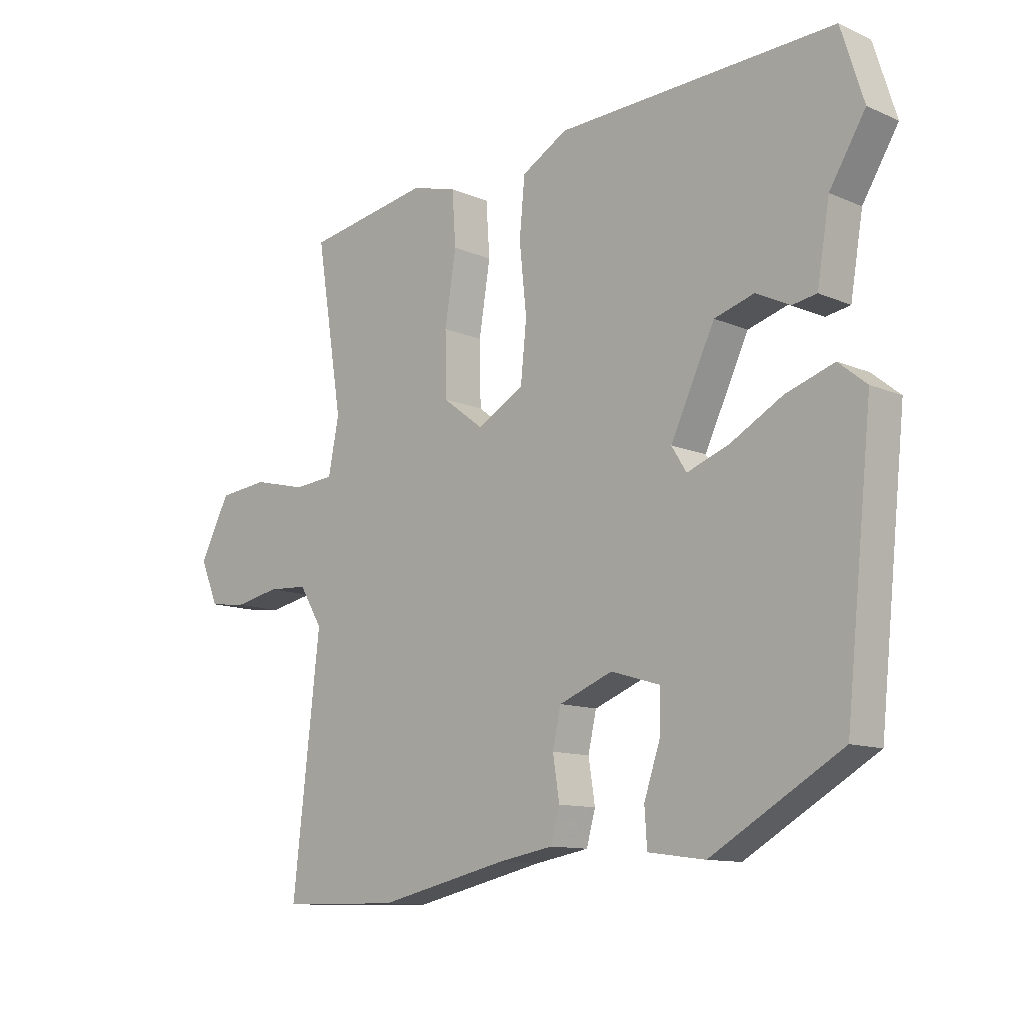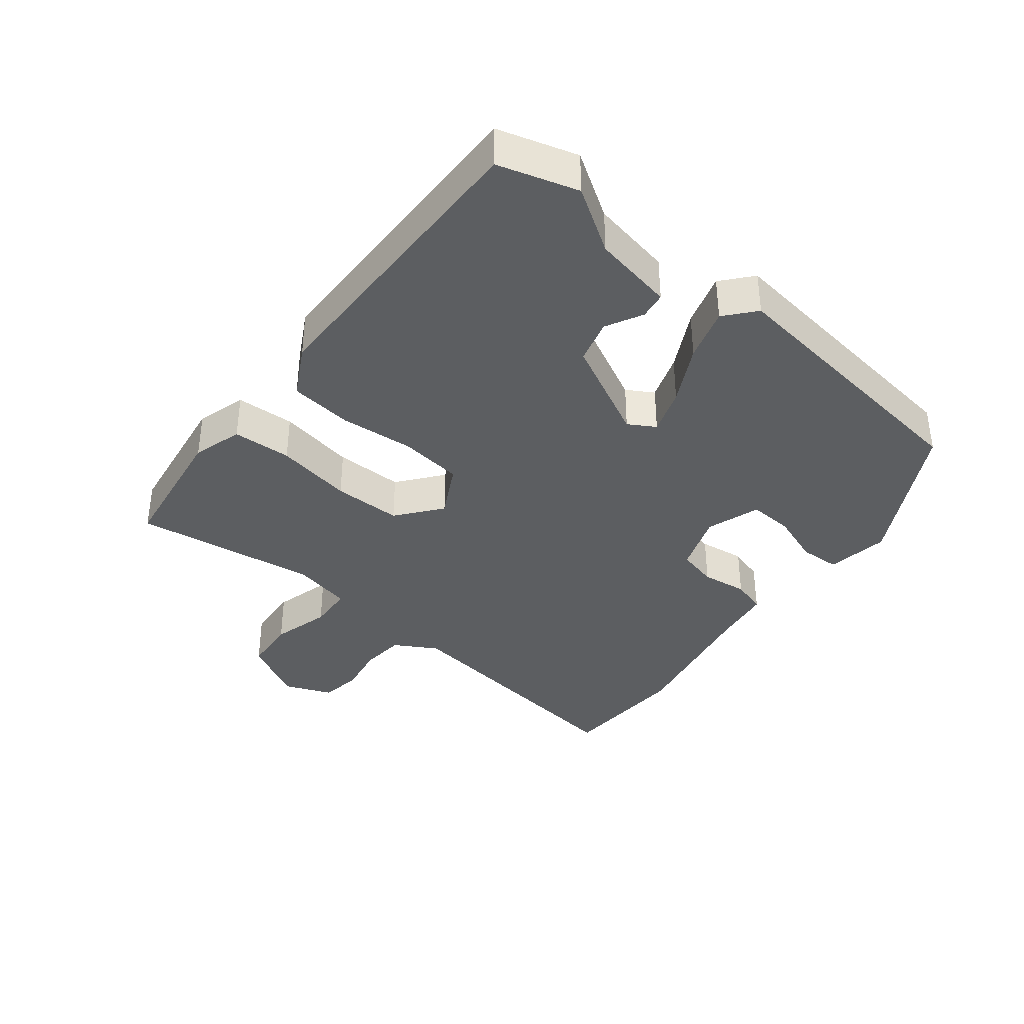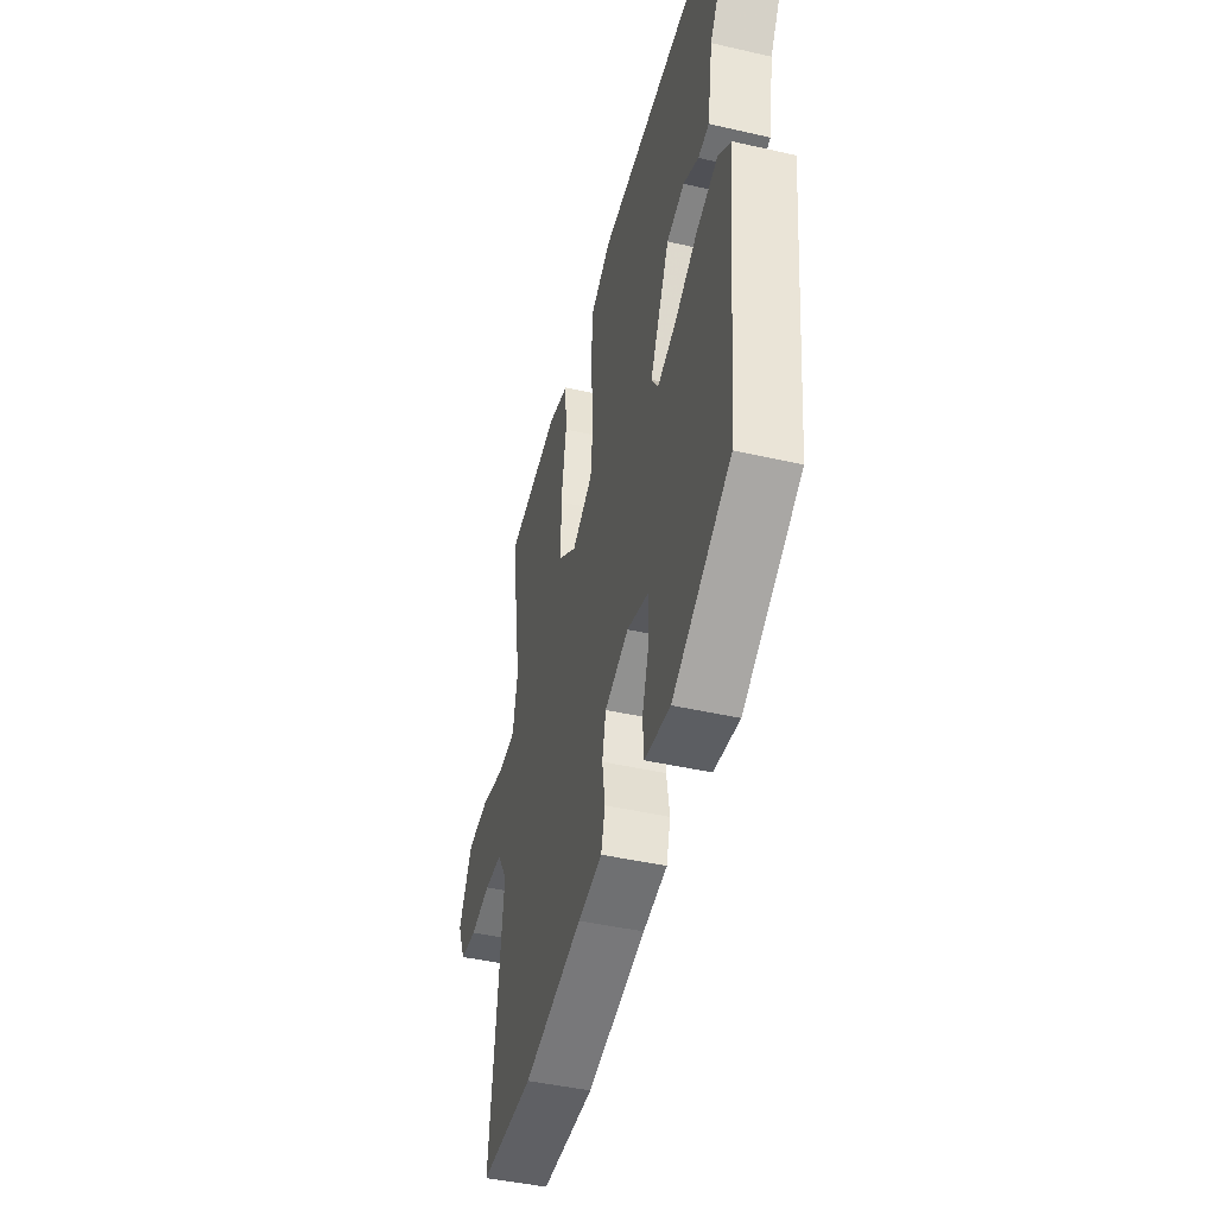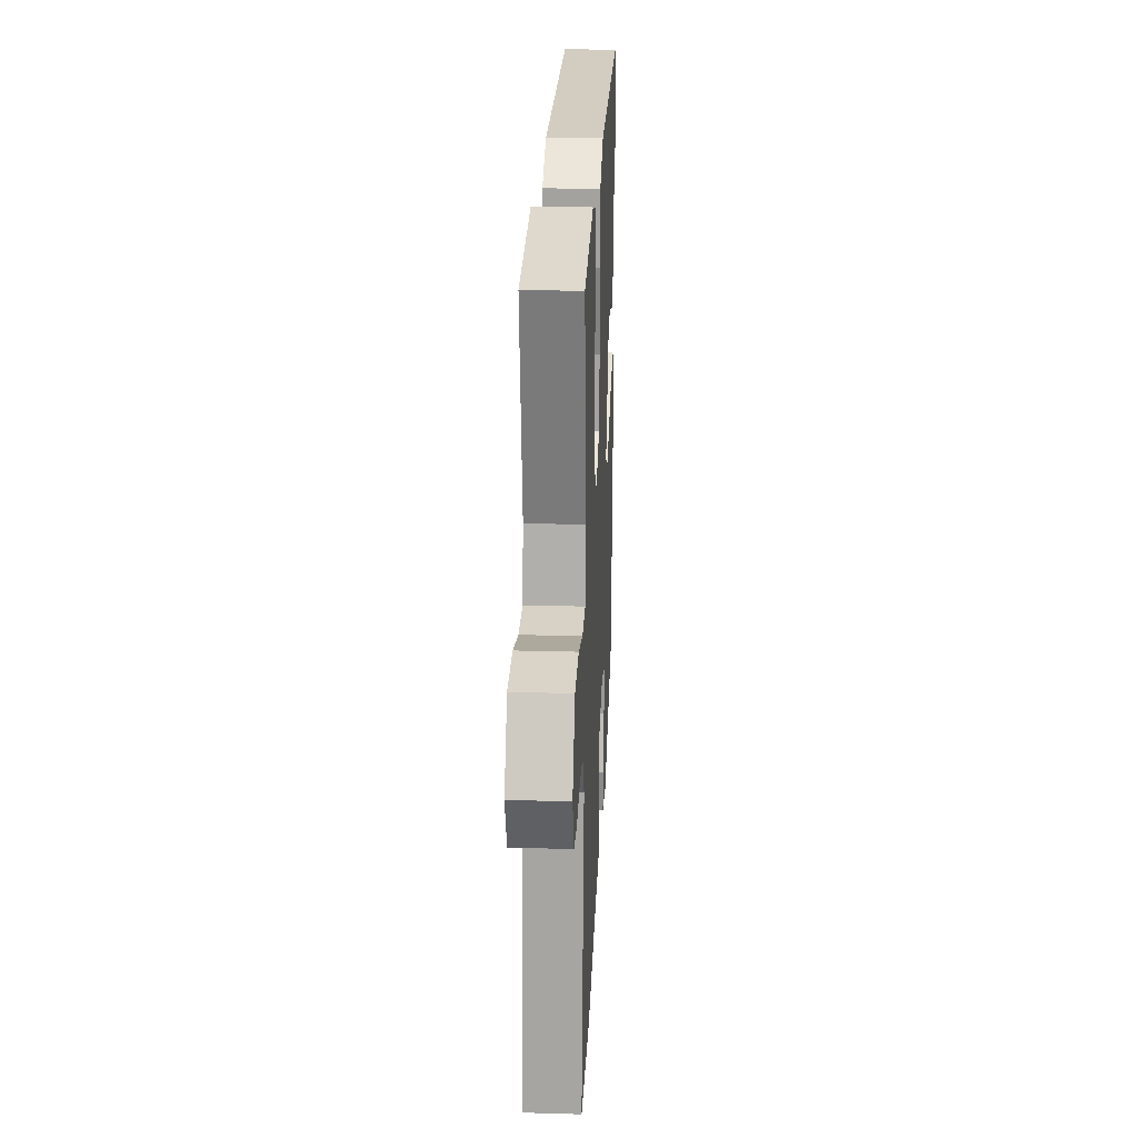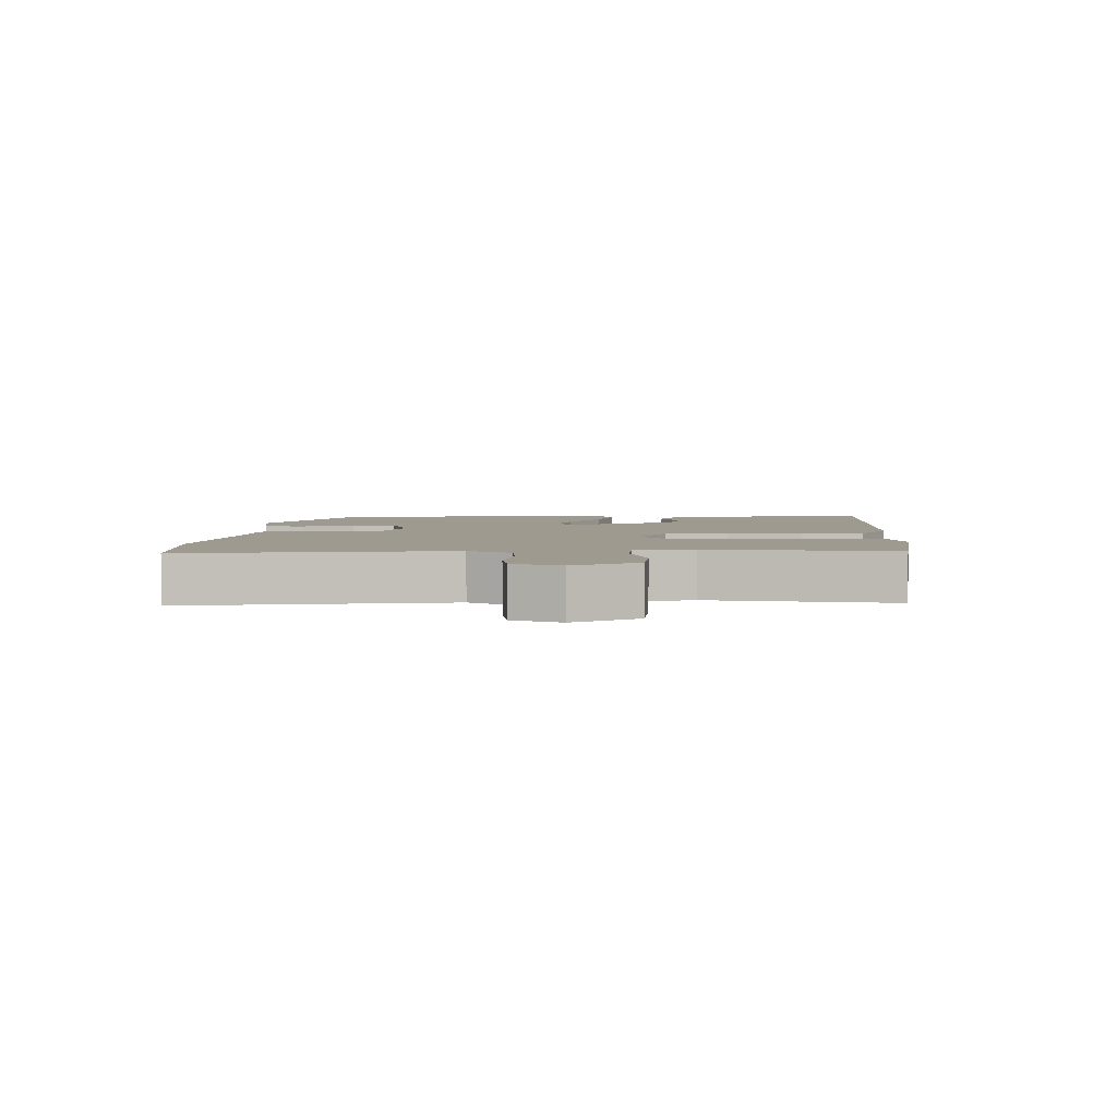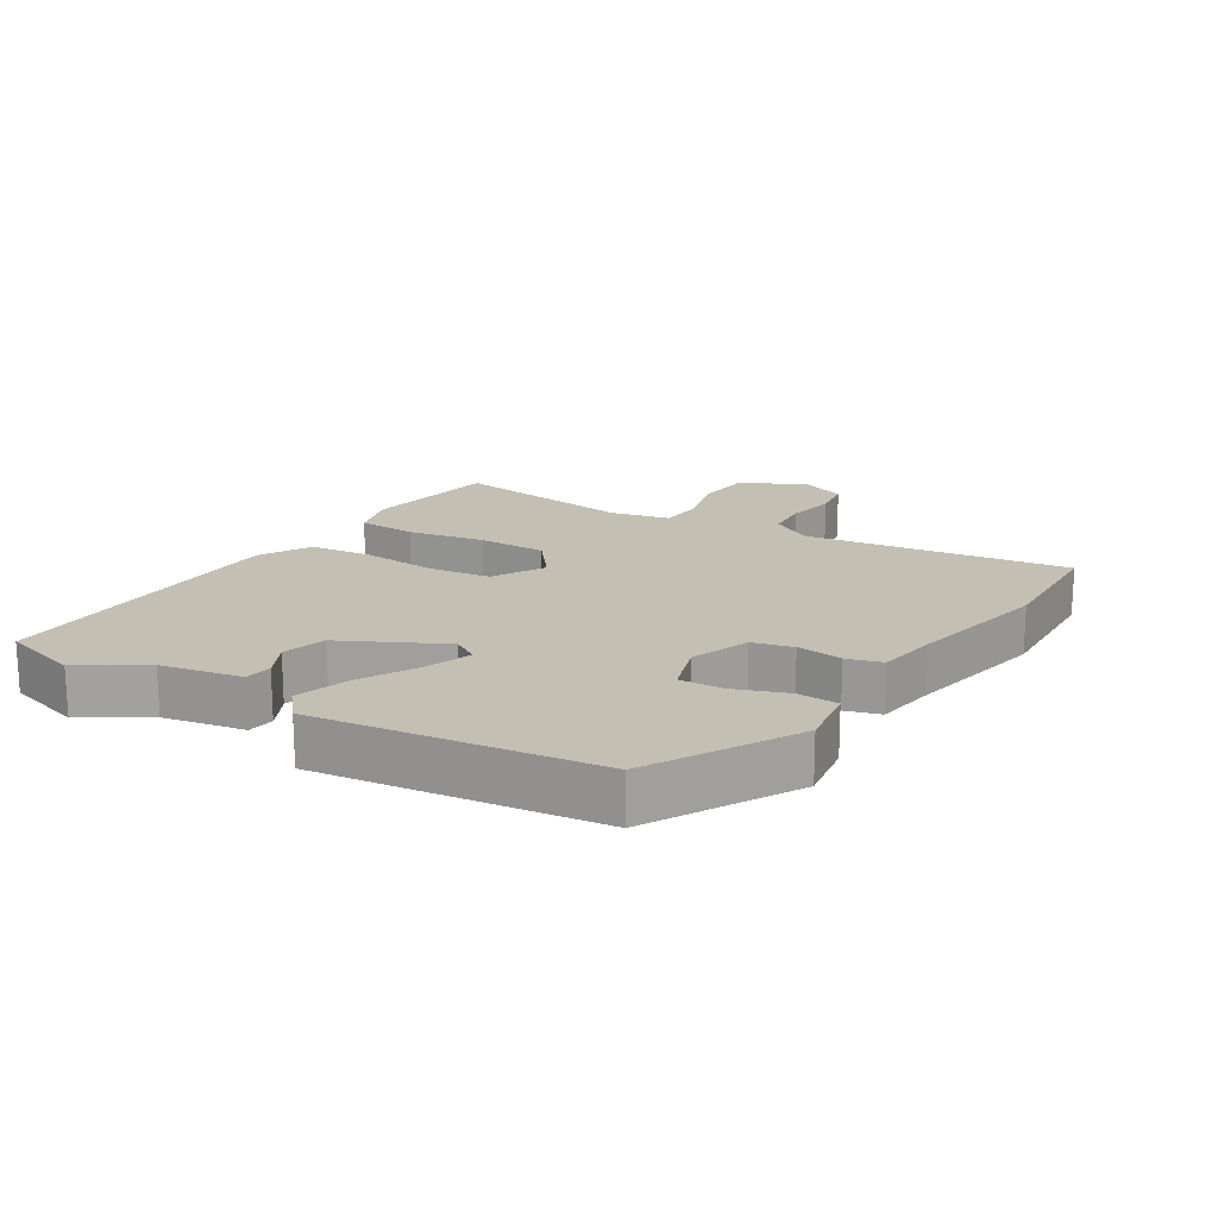
<metadata>
{"format":"obj","ext":"obj","renderer":"f3d","projection":"perspective","resolution":1024,"background":"white","views":[{"elev":-11.6,"azim":44.0,"up":"+Z"},{"elev":-37.3,"azim":50.1,"up":"+Y"},{"elev":-45.0,"azim":75.2,"up":"+Z"},{"elev":22.4,"azim":-87.2,"up":"+Z"},{"elev":3.9,"azim":-90.2,"up":"+Y"},{"elev":17.8,"azim":120.6,"up":"+Y"}]}
</metadata>
<code>
v 0.479 0.07 0.565
v 0.517 0.07 0.445
v 0.457 0.07 0.347
v 0.436 0.07 0.222
v 0.395 0.07 0.215
v 0.338 0.07 0.243
v 0.271 0.07 0.223
v 0.197 0.07 0.068
v 0.222 0.07 0.028
v 0.292 0.07 0.054
v 0.38 0.07 0.103
v 0.461 0.07 0.13
v 0.508 0.07 0.092
v 0.463 0.07 -0.337
v 0.244 0.07 -0.464
v 0.148 0.07 -0.451
v 0.144 0.07 -0.389
v 0.171 0.07 -0.309
v 0.173 0.07 -0.241
v 0.09 0.07 -0.216
v 0 0.07 -0.251
v -0.014 0.07 -0.313
v -0.003 0.07 -0.383
v -0.018 0.07 -0.437
v -0.109 0.07 -0.453
v -0.331 0.07 -0.503
v -0.532 0.07 -0.499
v -0.486 0.07 -0.095
v -0.525 0.07 -0.031
v -0.593 0.07 -0.027
v -0.669 0.07 -0.042
v -0.732 0.07 -0.034
v -0.763 0.07 0.038
v -0.712 0.07 0.136
v -0.628 0.07 0.145
v -0.537 0.07 0.123
v -0.469 0.07 0.129
v -0.451 0.07 0.22
v -0.496 0.07 0.501
v -0.286 0.07 0.537
v -0.209 0.07 0.516
v -0.203 0.07 0.426
v -0.222 0.07 0.308
v -0.22 0.07 0.203
v -0.151 0.07 0.151
v -0.072 0.07 0.196
v -0.062 0.07 0.293
v -0.074 0.07 0.407
v -0.065 0.07 0.503
v 0.012 0.07 0.547
v 0.479 0 0.565
v 0.517 0 0.445
v 0.457 0 0.347
v 0.436 0 0.222
v 0.395 0 0.215
v 0.338 0 0.243
v 0.271 0 0.223
v 0.197 0 0.068
v 0.222 0 0.028
v 0.292 0 0.054
v 0.38 0 0.103
v 0.461 0 0.13
v 0.508 0 0.092
v 0.463 0 -0.337
v 0.244 0 -0.464
v 0.148 0 -0.451
v 0.144 0 -0.389
v 0.171 0 -0.309
v 0.173 0 -0.241
v 0.09 0 -0.216
v 0 0 -0.251
v -0.014 0 -0.313
v -0.003 0 -0.383
v -0.018 0 -0.437
v -0.109 0 -0.453
v -0.331 0 -0.503
v -0.532 0 -0.499
v -0.486 0 -0.095
v -0.525 0 -0.031
v -0.593 0 -0.027
v -0.669 0 -0.042
v -0.732 0 -0.034
v -0.763 0 0.038
v -0.712 0 0.136
v -0.628 0 0.145
v -0.537 0 0.123
v -0.469 0 0.129
v -0.451 0 0.22
v -0.496 0 0.501
v -0.286 0 0.537
v -0.209 0 0.516
v -0.203 0 0.426
v -0.222 0 0.308
v -0.22 0 0.203
v -0.151 0 0.151
v -0.072 0 0.196
v -0.062 0 0.293
v -0.074 0 0.407
v -0.065 0 0.503
v 0.012 0 0.547
f 47 48 49 50
f 46 47 50 1
f 40 41 42 43
f 38 39 40 43
f 37 38 43 44
f 33 34 35 36
f 33 36 37
f 30 31 32 33
f 29 30 33 37
f 28 29 37 44
f 25 26 27 28
f 22 23 24 25
f 21 22 25 28
f 20 21 28 44
f 15 16 17 18
f 15 18 19
f 14 15 19
f 13 14 19
f 10 11 12 13
f 9 10 13 19
f 8 9 19 20
f 3 4 5 6
f 3 6 7
f 46 1 2 3
f 45 46 3 7
f 20 44 45
f 8 20 45
f 7 8 45
f 100 99 98 97
f 51 100 97 96
f 93 92 91 90
f 93 90 89 88
f 94 93 88 87
f 86 85 84 83
f 87 86 83
f 83 82 81 80
f 87 83 80 79
f 94 87 79 78
f 78 77 76 75
f 75 74 73 72
f 78 75 72 71
f 94 78 71 70
f 68 67 66 65
f 69 68 65
f 69 65 64
f 69 64 63
f 63 62 61 60
f 69 63 60 59
f 70 69 59 58
f 56 55 54 53
f 57 56 53
f 53 52 51 96
f 57 53 96 95
f 95 94 70
f 95 70 58
f 95 58 57
f 1 51 52 2
f 2 52 53 3
f 3 53 54 4
f 4 54 55 5
f 5 55 56 6
f 6 56 57 7
f 7 57 58 8
f 8 58 59 9
f 9 59 60 10
f 10 60 61 11
f 11 61 62 12
f 12 62 63 13
f 13 63 64 14
f 14 64 65 15
f 15 65 66 16
f 16 66 67 17
f 17 67 68 18
f 18 68 69 19
f 19 69 70 20
f 20 70 71 21
f 21 71 72 22
f 22 72 73 23
f 23 73 74 24
f 24 74 75 25
f 25 75 76 26
f 26 76 77 27
f 27 77 78 28
f 28 78 79 29
f 29 79 80 30
f 30 80 81 31
f 31 81 82 32
f 32 82 83 33
f 33 83 84 34
f 34 84 85 35
f 35 85 86 36
f 36 86 87 37
f 37 87 88 38
f 38 88 89 39
f 39 89 90 40
f 40 90 91 41
f 41 91 92 42
f 42 92 93 43
f 43 93 94 44
f 44 94 95 45
f 45 95 96 46
f 46 96 97 47
f 47 97 98 48
f 48 98 99 49
f 49 99 100 50
f 50 100 51 1

</code>
